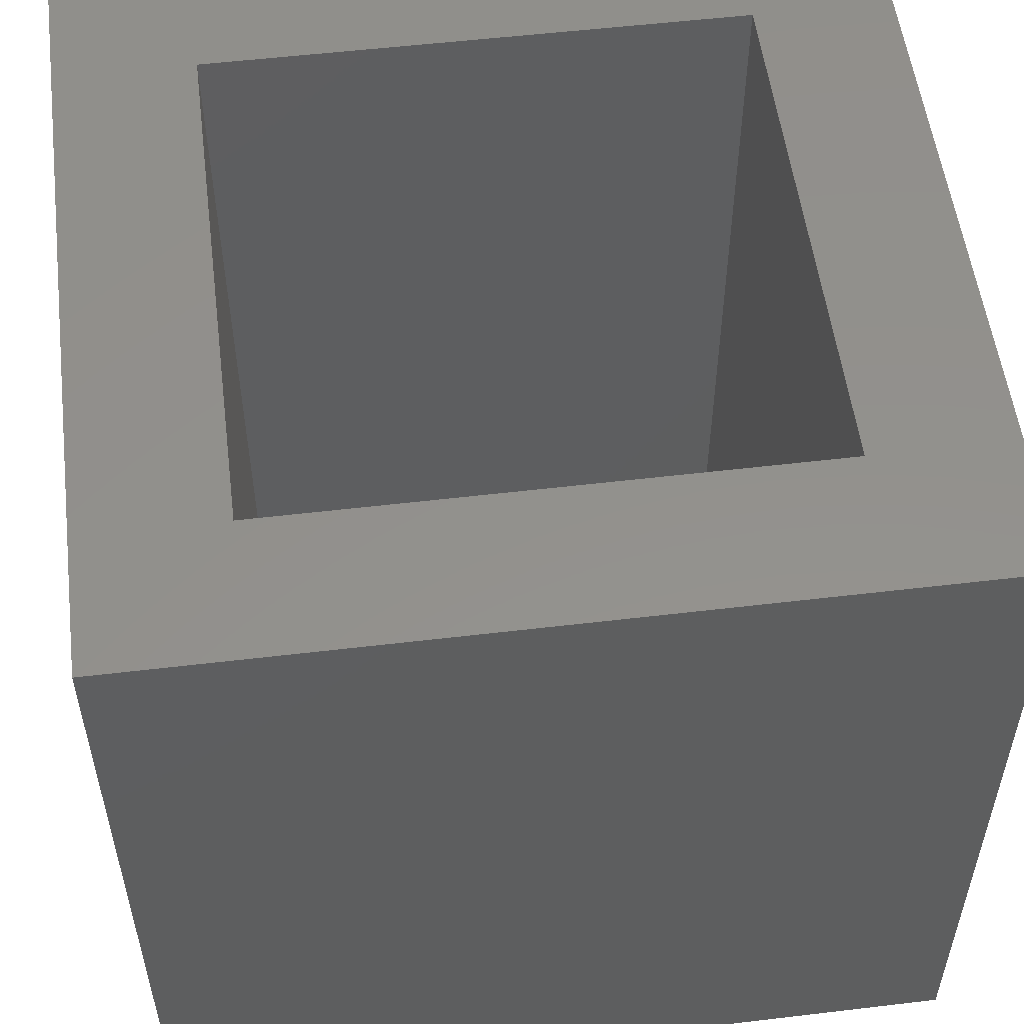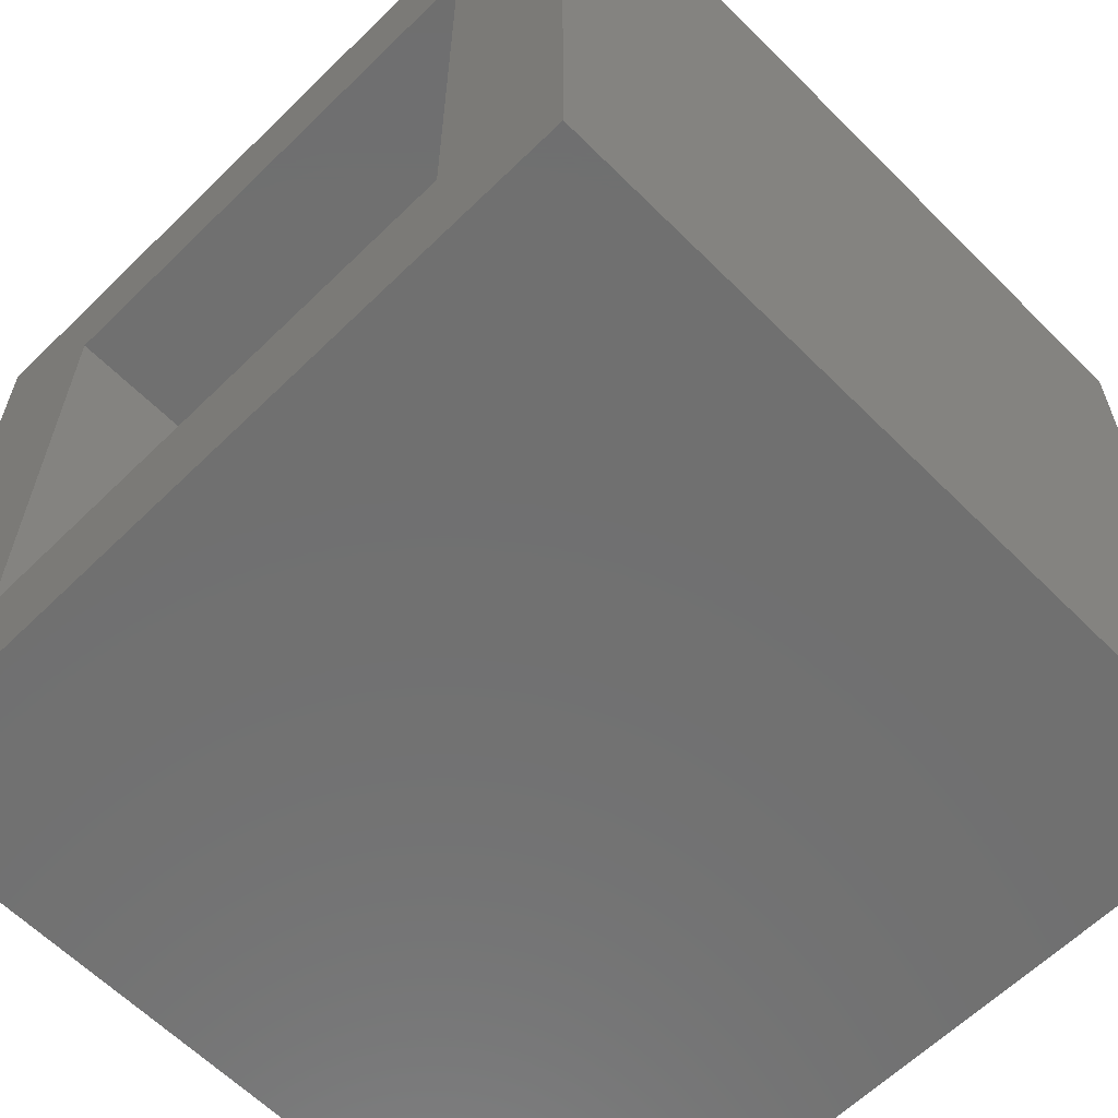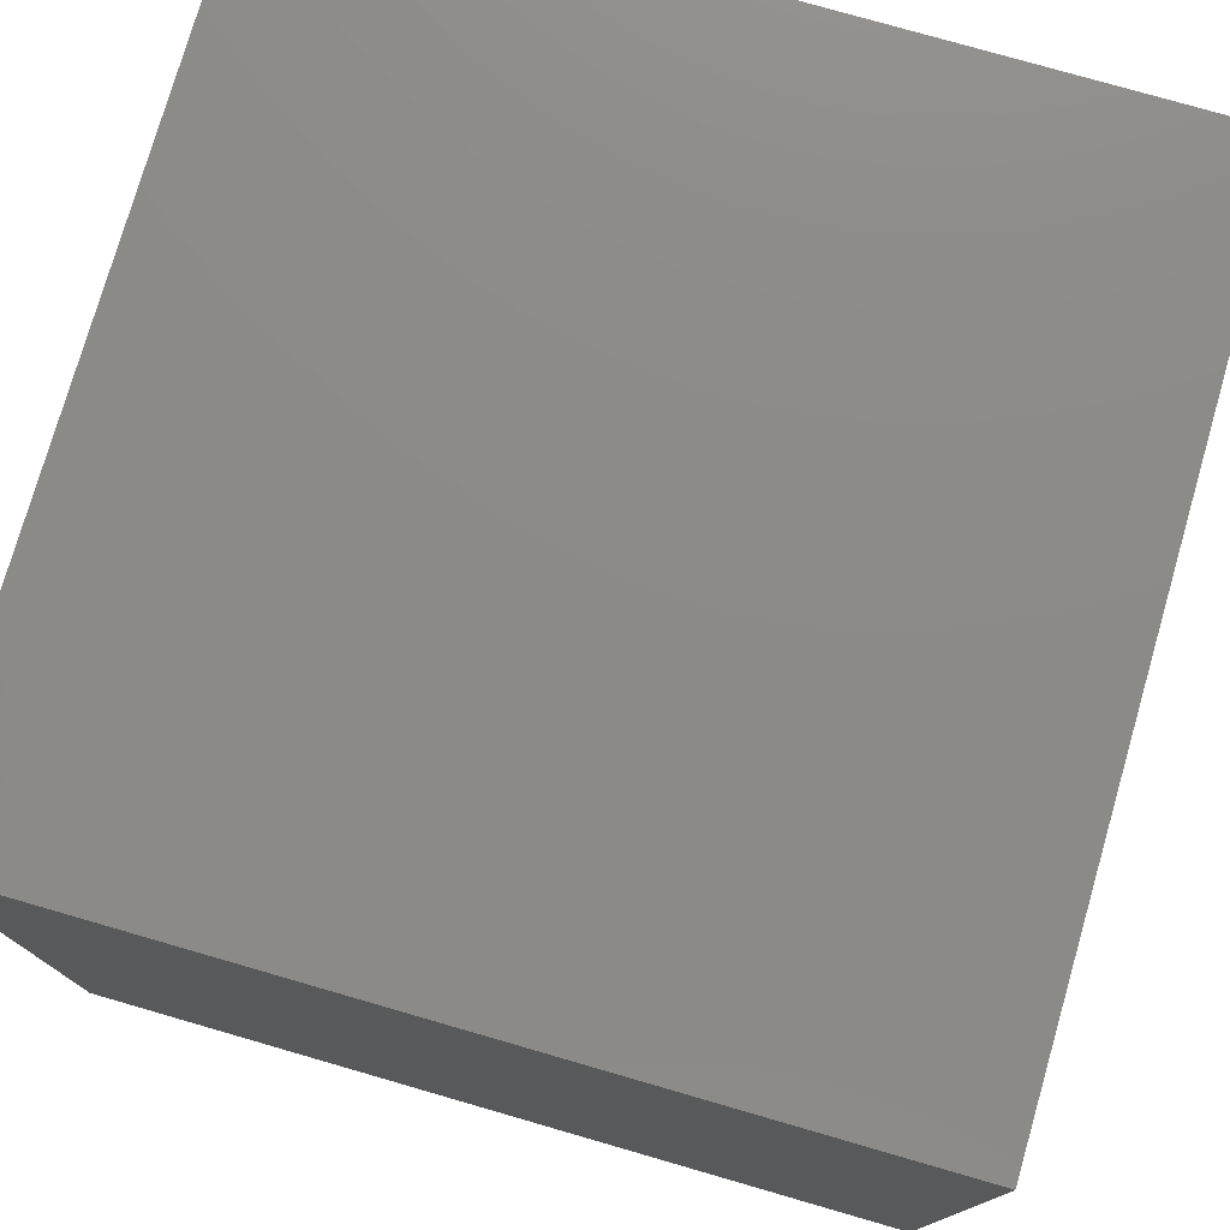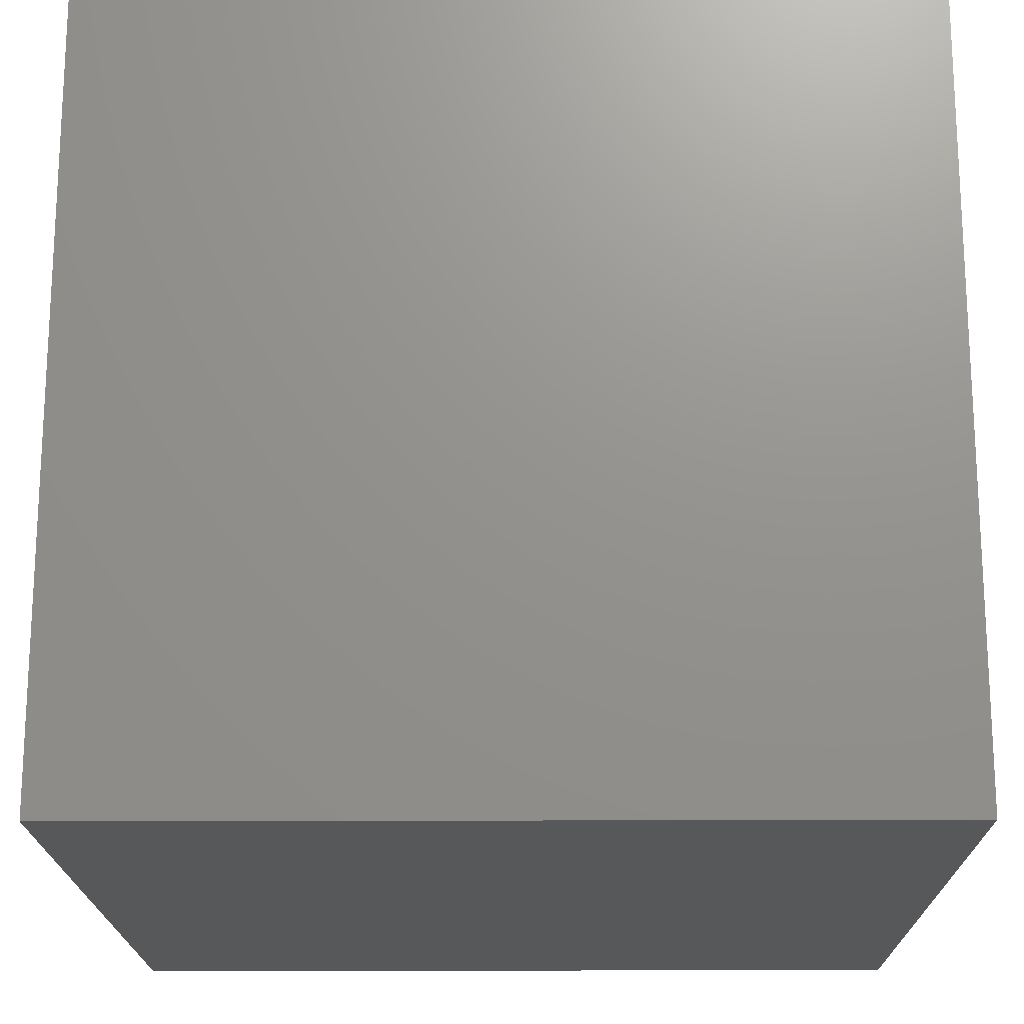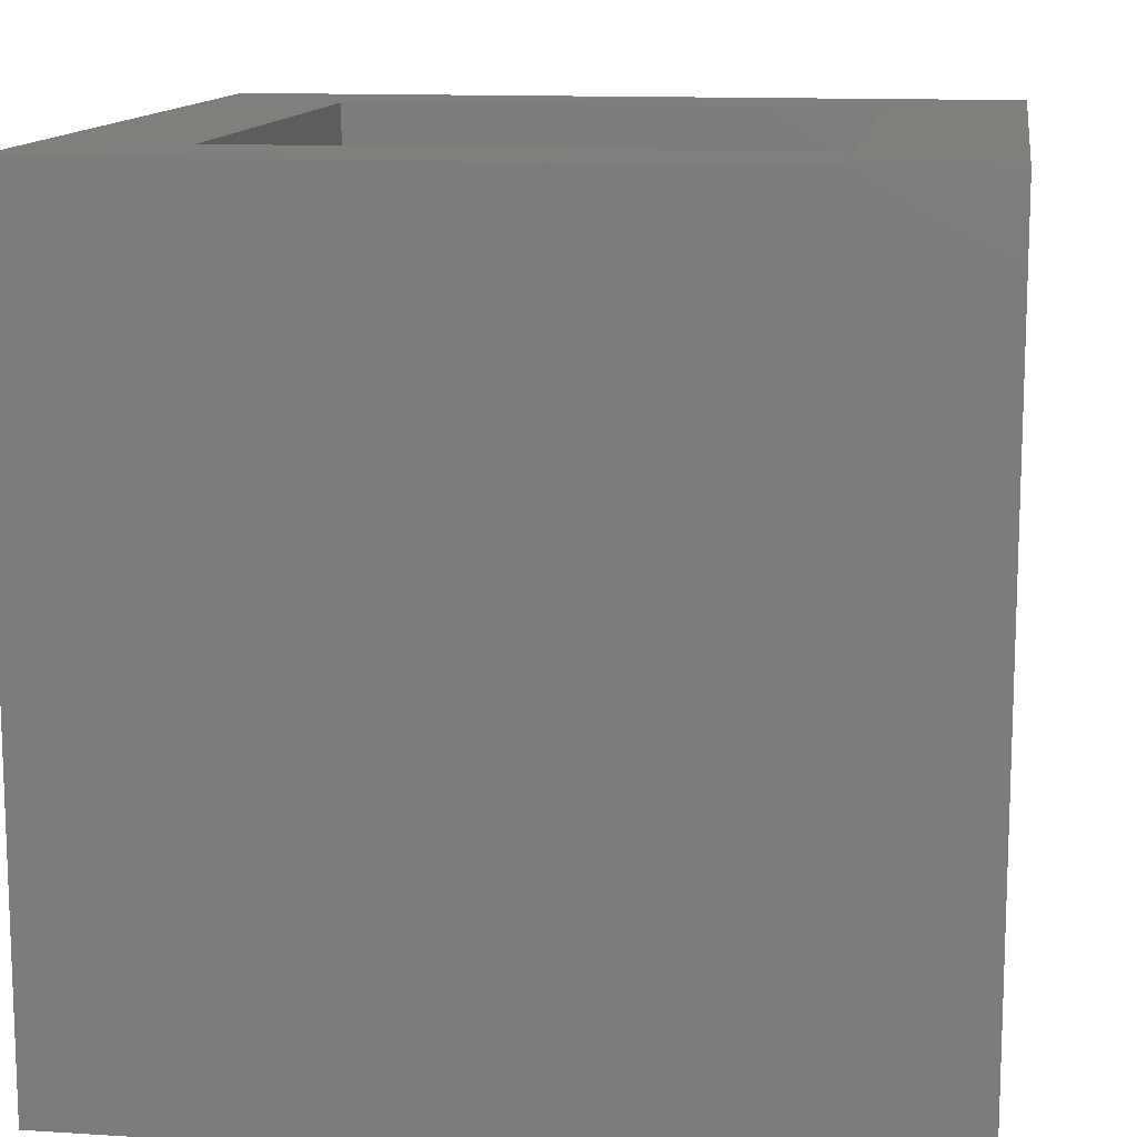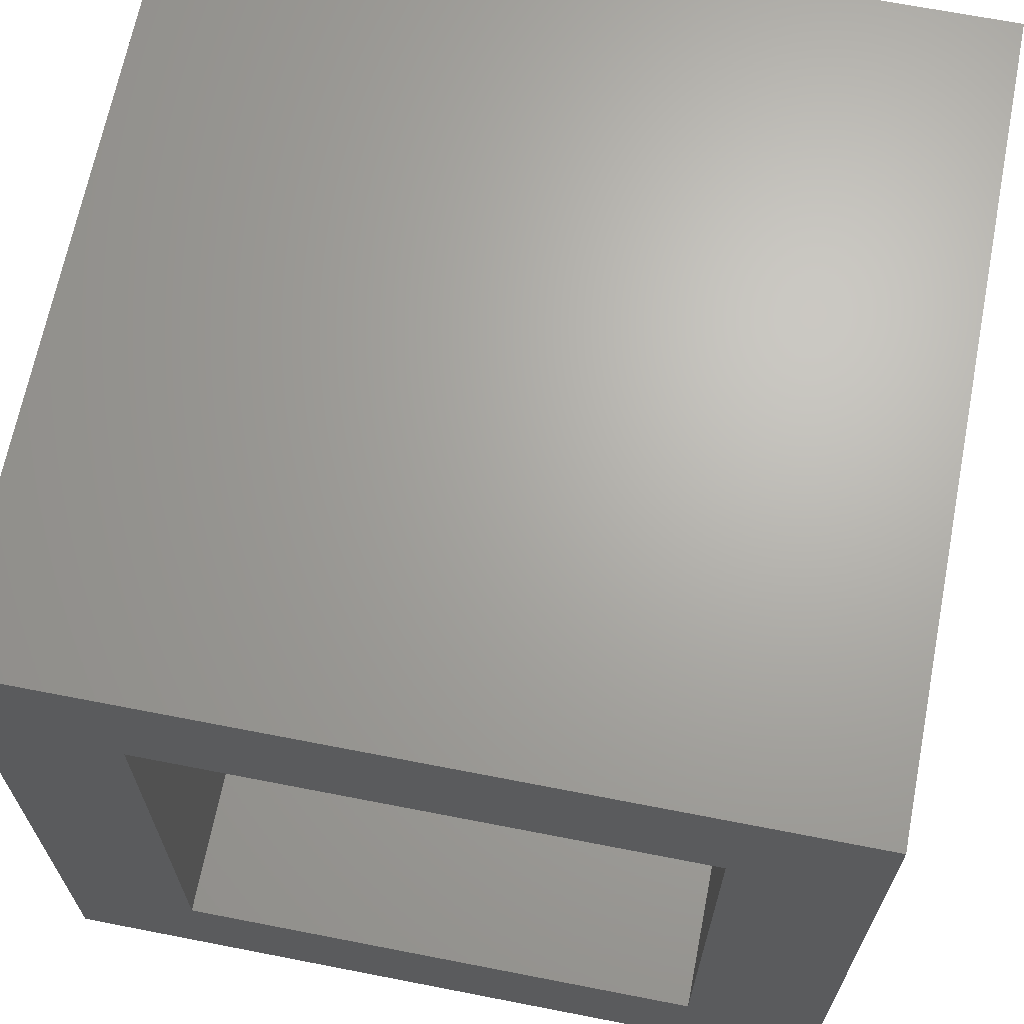
<metadata>
{"format":"stl","ext":"stl","renderer":"f3d","projection":"perspective","resolution":1024,"background":"white","views":[{"elev":54.4,"azim":172.8,"up":"+Z"},{"elev":-62.0,"azim":44.7,"up":"+Y"},{"elev":77.0,"azim":106.1,"up":"+Y"},{"elev":-18.5,"azim":90.5,"up":"+Y"},{"elev":12.6,"azim":-81.6,"up":"+Z"},{"elev":66.8,"azim":11.1,"up":"+Y"}]}
</metadata>
<code>
# stl→obj: 16 verts, 28 faces
v 15 0 15
v 15 15 0
v 15 15 15
v 15 0 0
v 12.45 12.45 15
v 2.55 12.45 15
v 0 15 15
v 2.55 2.55 15
v 12.45 2.55 15
v 0 0 15
v 2.55 12.45 1
v 12.45 2.55 1
v 12.45 12.45 1
v 2.55 2.55 1
v 0 0 0
v 0 15 0
f 1 2 3
f 2 1 4
f 3 5 1
f 3 6 5
f 6 7 8
f 7 6 3
f 9 1 5
f 8 1 9
f 8 10 1
f 10 8 7
f 11 12 13
f 12 11 14
f 15 7 16
f 7 15 10
f 2 7 3
f 7 2 16
f 15 1 10
f 1 15 4
f 8 11 6
f 11 8 14
f 11 5 6
f 5 11 13
f 12 5 13
f 5 12 9
f 12 8 9
f 8 12 14
f 15 2 4
f 2 15 16

</code>
